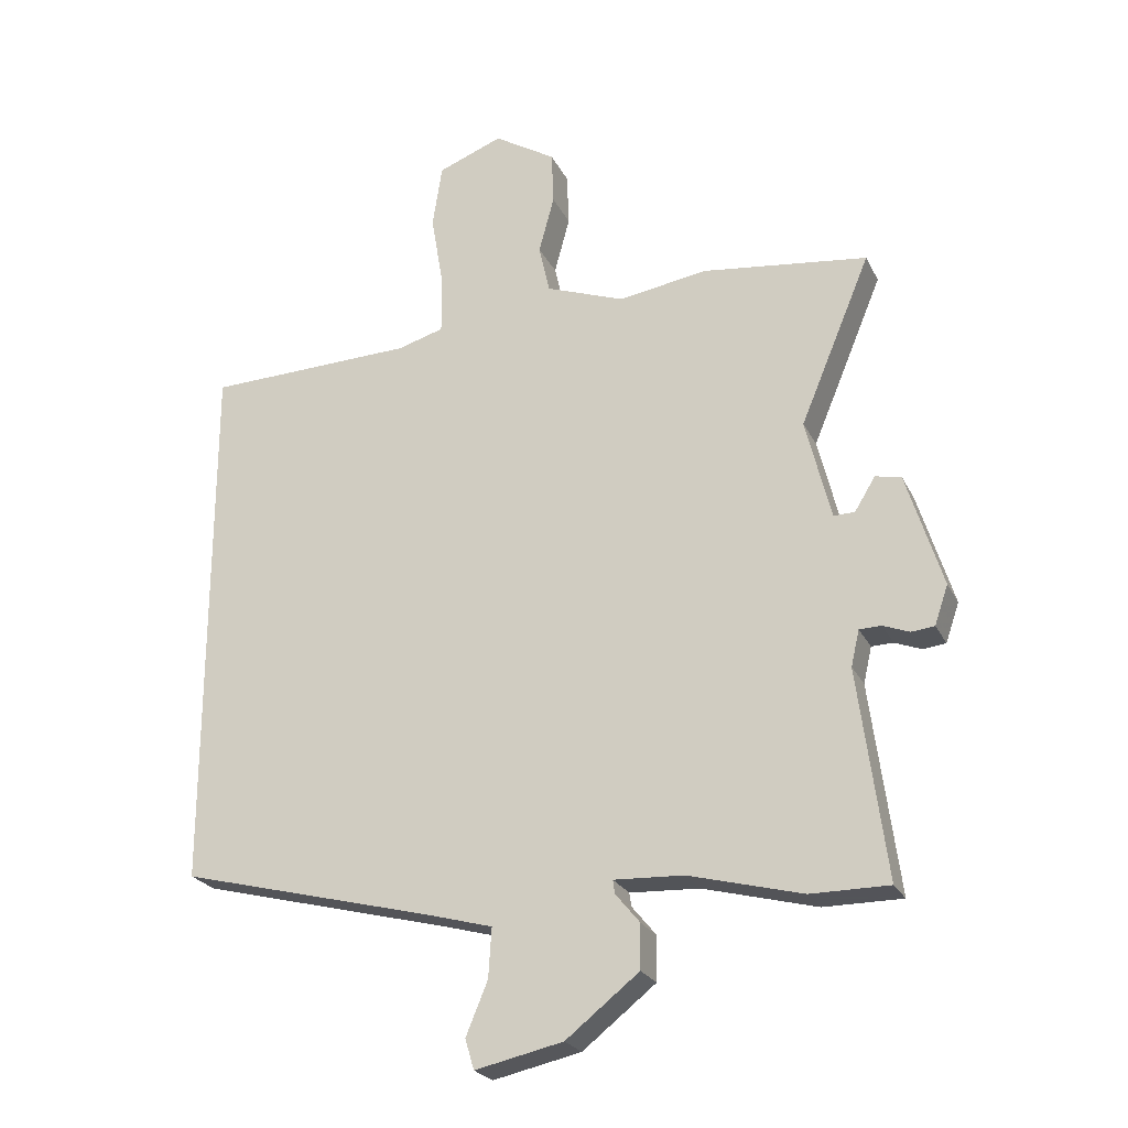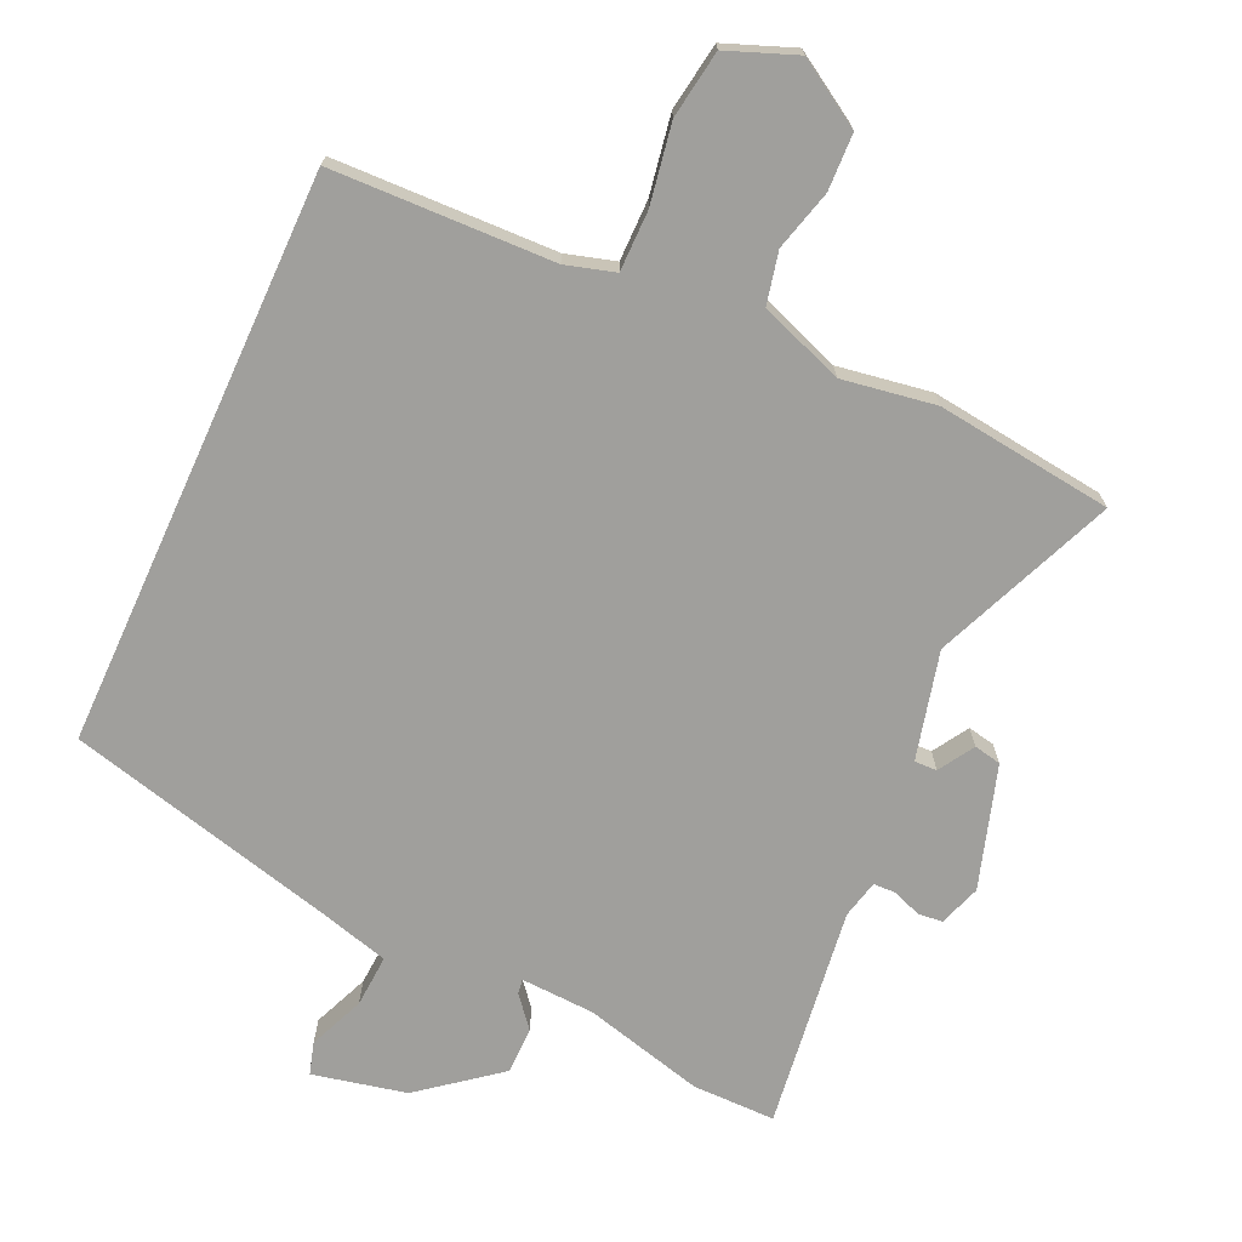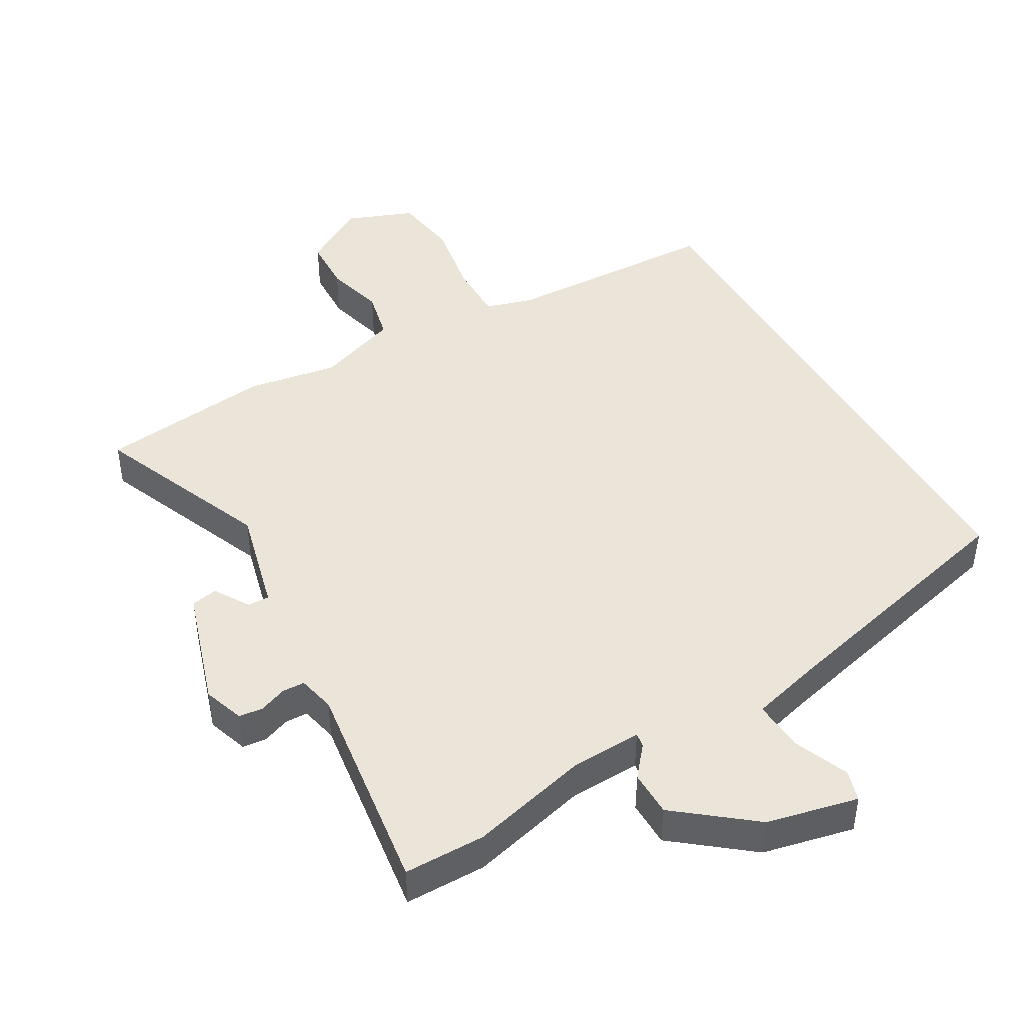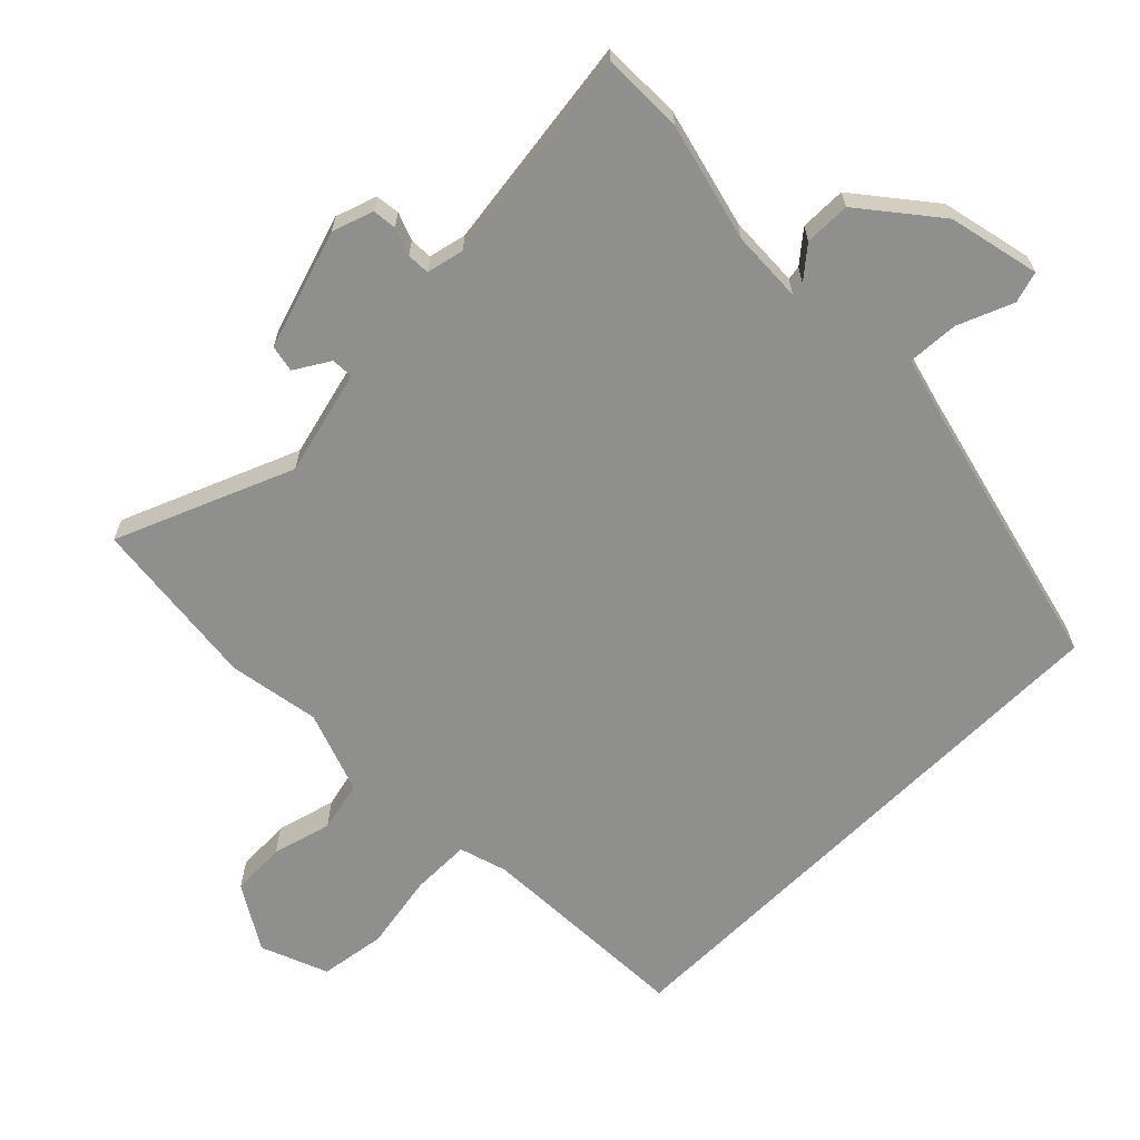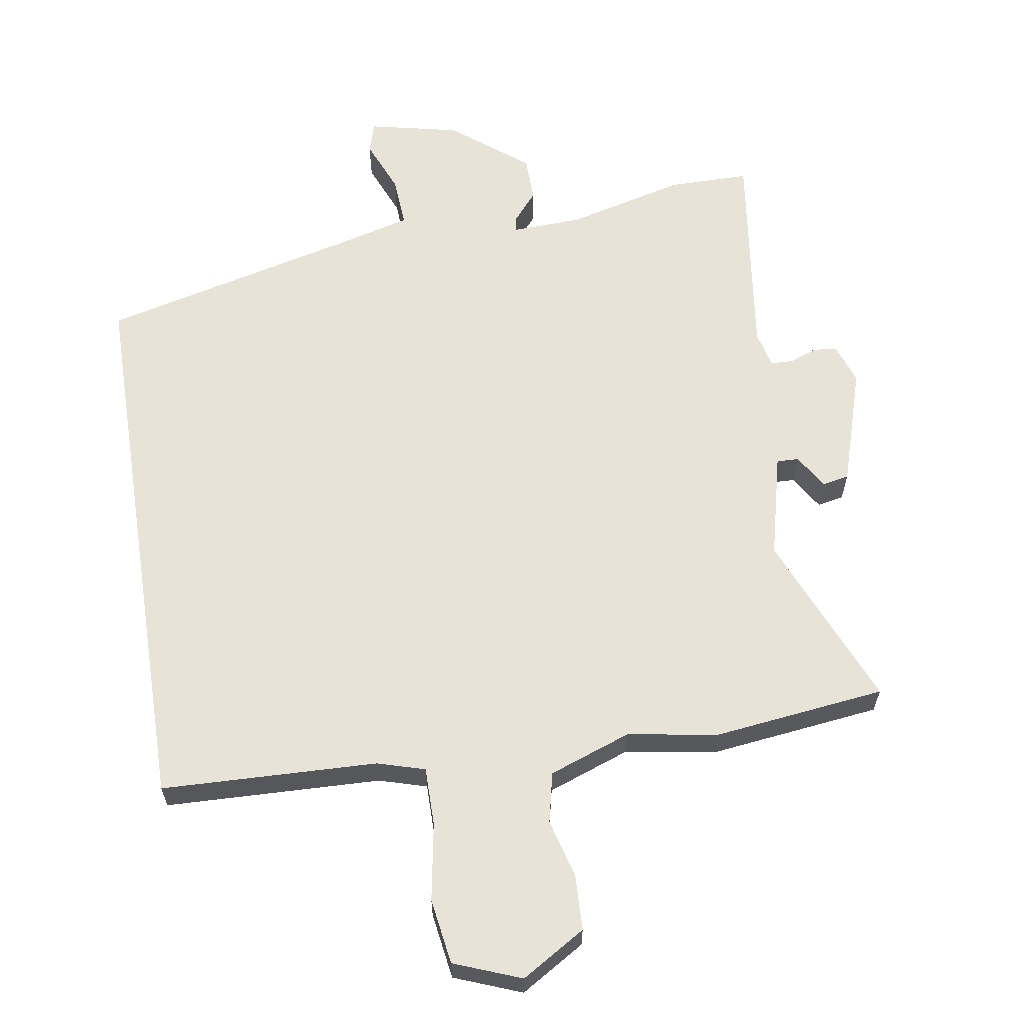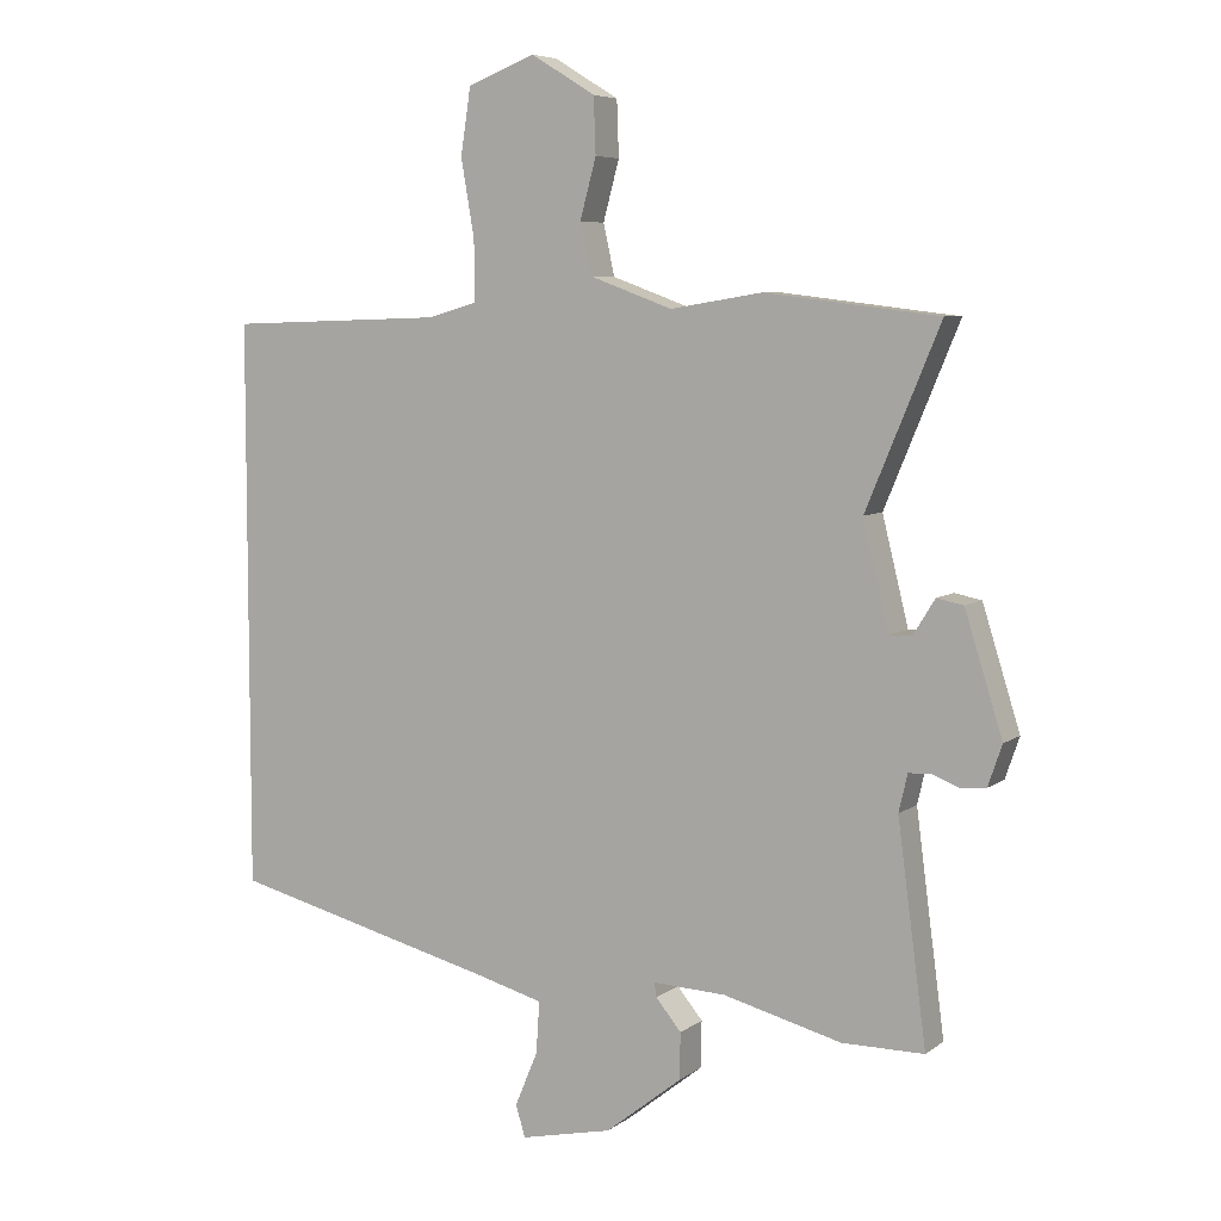
<metadata>
{"format":"obj","ext":"obj","renderer":"f3d","projection":"perspective","resolution":1024,"background":"white","views":[{"elev":-23.9,"azim":21.1,"up":"+Z"},{"elev":-71.2,"azim":-24.5,"up":"+Y"},{"elev":44.7,"azim":150.3,"up":"+Y"},{"elev":-65.3,"azim":135.1,"up":"+Y"},{"elev":61.8,"azim":-8.9,"up":"+Y"},{"elev":6.4,"azim":27.3,"up":"+Z"}]}
</metadata>
<code>
v -0.5 0.07 -0.37
v -0.5 0.07 0.475
v -0.175 0.07 0.485
v -0.103 0.07 0.506
v -0.103 0.07 0.595
v -0.123 0.07 0.711
v -0.108 0.07 0.81
v -0.007 0.07 0.849
v 0.089 0.07 0.79
v 0.092 0.07 0.707
v 0.068 0.07 0.618
v 0.085 0.07 0.542
v 0.208 0.07 0.497
v 0.345 0.07 0.519
v 0.604 0.07 0.487
v 0.494 0.07 0.223
v 0.533 0.07 0.065
v 0.566 0.07 0.066
v 0.598 0.07 0.118
v 0.638 0.07 0.11
v 0.694 0.07 -0.069
v 0.673 0.07 -0.13
v 0.637 0.07 -0.134
v 0.596 0.07 -0.118
v 0.562 0.07 -0.119
v 0.549 0.07 -0.175
v 0.592 0.07 -0.5
v 0.47 0.07 -0.5
v 0.293 0.07 -0.454
v 0.185 0.07 -0.449
v 0.188 0.07 -0.47
v 0.226 0.07 -0.516
v 0.225 0.07 -0.585
v 0.111 0.07 -0.675
v -0.026 0.07 -0.705
v -0.04 0.07 -0.658
v -0.006 0.07 -0.576
v -0.001 0.07 -0.499
v -0.103 0.07 -0.471
v -0.5 0 -0.37
v -0.5 0 0.475
v -0.175 0 0.485
v -0.103 0 0.506
v -0.103 0 0.595
v -0.123 0 0.711
v -0.108 0 0.81
v -0.007 0 0.849
v 0.089 0 0.79
v 0.092 0 0.707
v 0.068 0 0.618
v 0.085 0 0.542
v 0.208 0 0.497
v 0.345 0 0.519
v 0.604 0 0.487
v 0.494 0 0.223
v 0.533 0 0.065
v 0.566 0 0.066
v 0.598 0 0.118
v 0.638 0 0.11
v 0.694 0 -0.069
v 0.673 0 -0.13
v 0.637 0 -0.134
v 0.596 0 -0.118
v 0.562 0 -0.119
v 0.549 0 -0.175
v 0.592 0 -0.5
v 0.47 0 -0.5
v 0.293 0 -0.454
v 0.185 0 -0.449
v 0.188 0 -0.47
v 0.226 0 -0.516
v 0.225 0 -0.585
v 0.111 0 -0.675
v -0.026 0 -0.705
v -0.04 0 -0.658
v -0.006 0 -0.576
v -0.001 0 -0.499
v -0.103 0 -0.471
f 35 36 37
f 34 35 37
f 33 34 37
f 32 33 37
f 31 32 37
f 30 31 37 38
f 26 27 28 29
f 25 26 29 30
f 22 23 24
f 21 22 24
f 20 21 24
f 19 20 24
f 18 19 24
f 17 18 24 25
f 30 38 39
f 25 30 39
f 17 25 39
f 16 17 39
f 9 10 11
f 8 9 11
f 7 8 11
f 6 7 11
f 5 6 11
f 4 5 11 12
f 3 4 12 13
f 1 2 3
f 16 39 1
f 15 16 1
f 14 15 1
f 13 14 1
f 1 3 13
f 76 75 74
f 76 74 73
f 76 73 72
f 76 72 71
f 76 71 70
f 77 76 70 69
f 68 67 66 65
f 69 68 65 64
f 63 62 61
f 63 61 60
f 63 60 59
f 63 59 58
f 63 58 57
f 64 63 57 56
f 78 77 69
f 78 69 64
f 78 64 56
f 78 56 55
f 50 49 48
f 50 48 47
f 50 47 46
f 50 46 45
f 50 45 44
f 51 50 44 43
f 52 51 43 42
f 42 41 40
f 40 78 55
f 40 55 54
f 40 54 53
f 40 53 52
f 52 42 40
f 1 40 41 2
f 2 41 42 3
f 3 42 43 4
f 4 43 44 5
f 5 44 45 6
f 6 45 46 7
f 7 46 47 8
f 8 47 48 9
f 9 48 49 10
f 10 49 50 11
f 11 50 51 12
f 12 51 52 13
f 13 52 53 14
f 14 53 54 15
f 15 54 55 16
f 16 55 56 17
f 17 56 57 18
f 18 57 58 19
f 19 58 59 20
f 20 59 60 21
f 21 60 61 22
f 22 61 62 23
f 23 62 63 24
f 24 63 64 25
f 25 64 65 26
f 26 65 66 27
f 27 66 67 28
f 28 67 68 29
f 29 68 69 30
f 30 69 70 31
f 31 70 71 32
f 32 71 72 33
f 33 72 73 34
f 34 73 74 35
f 35 74 75 36
f 36 75 76 37
f 37 76 77 38
f 38 77 78 39
f 39 78 40 1

</code>
